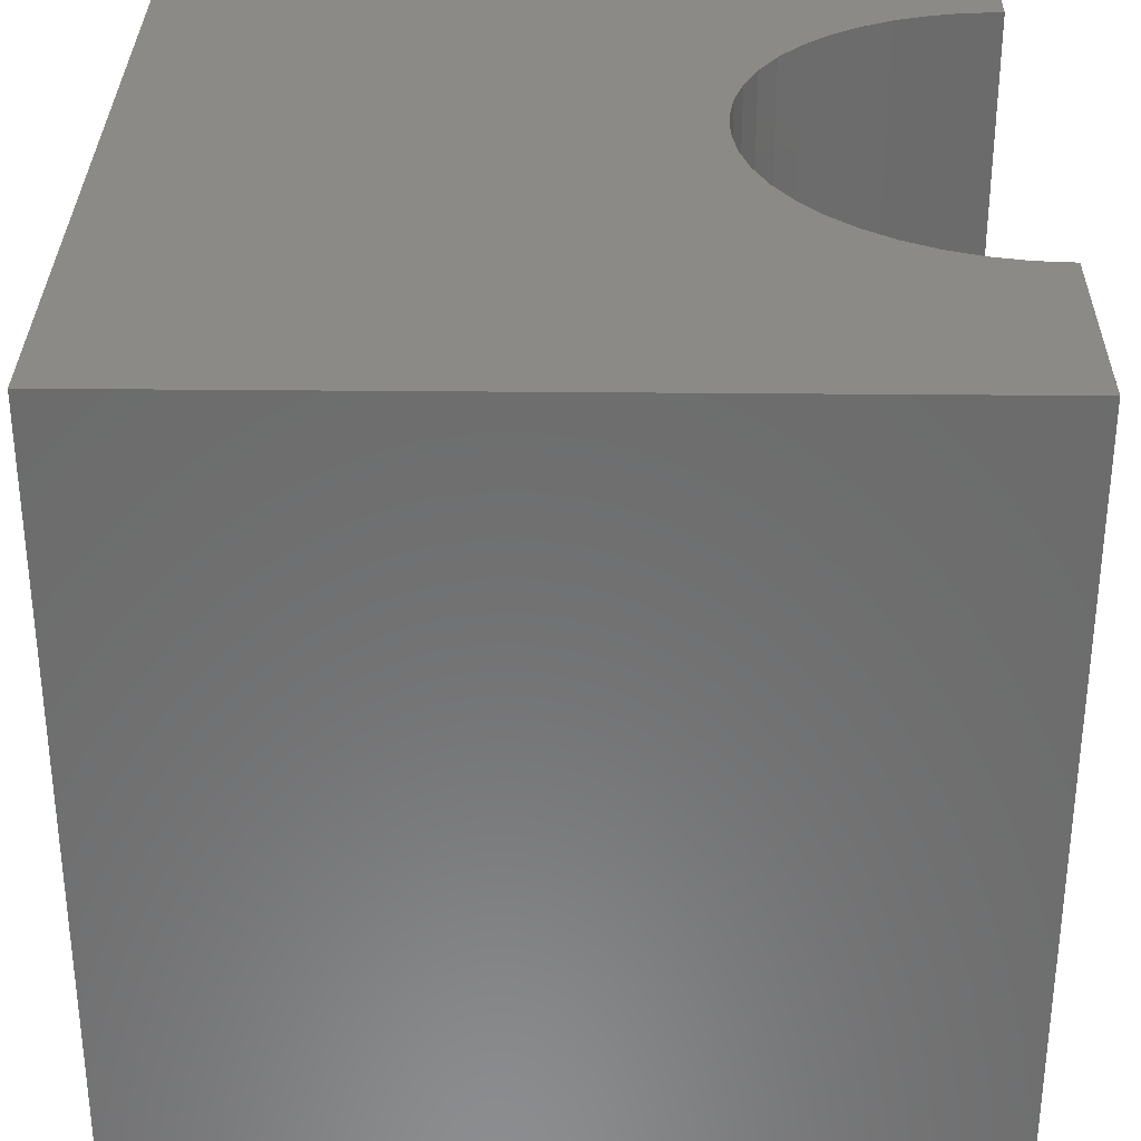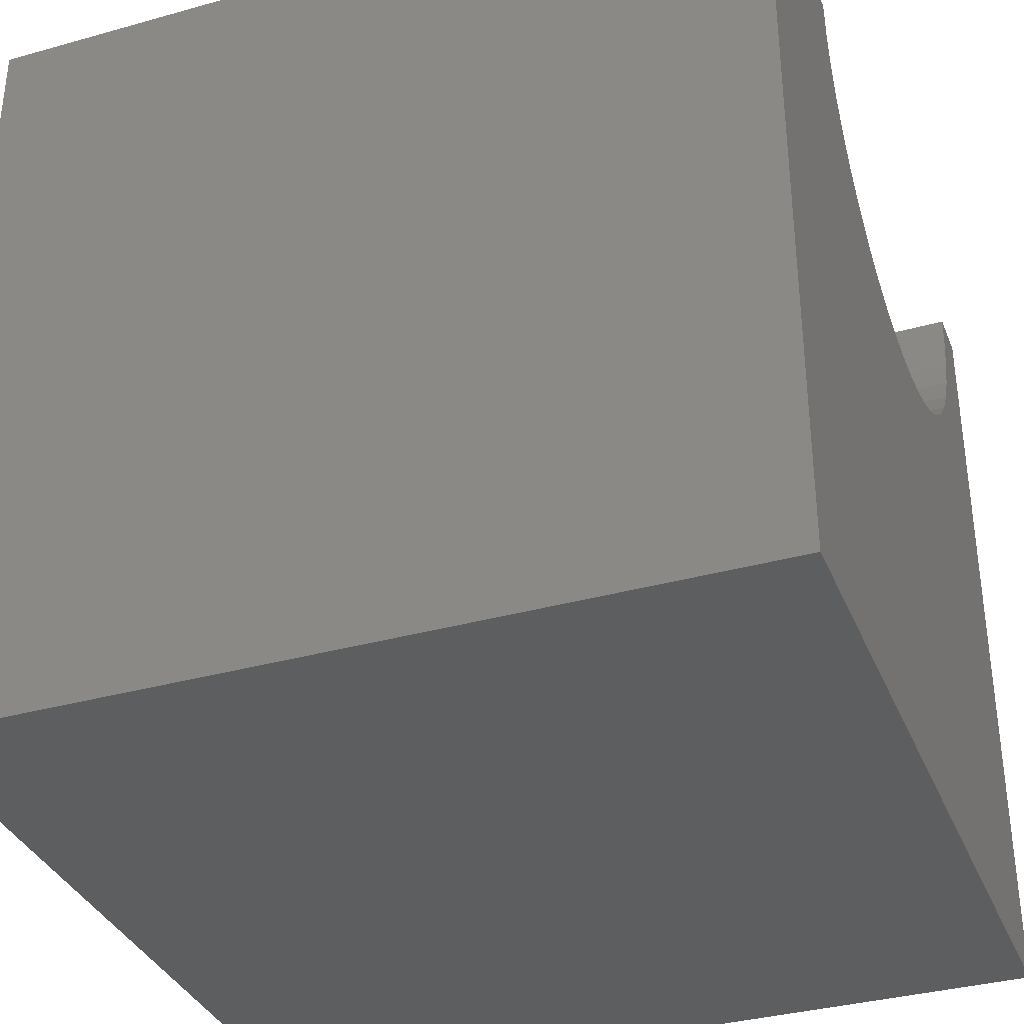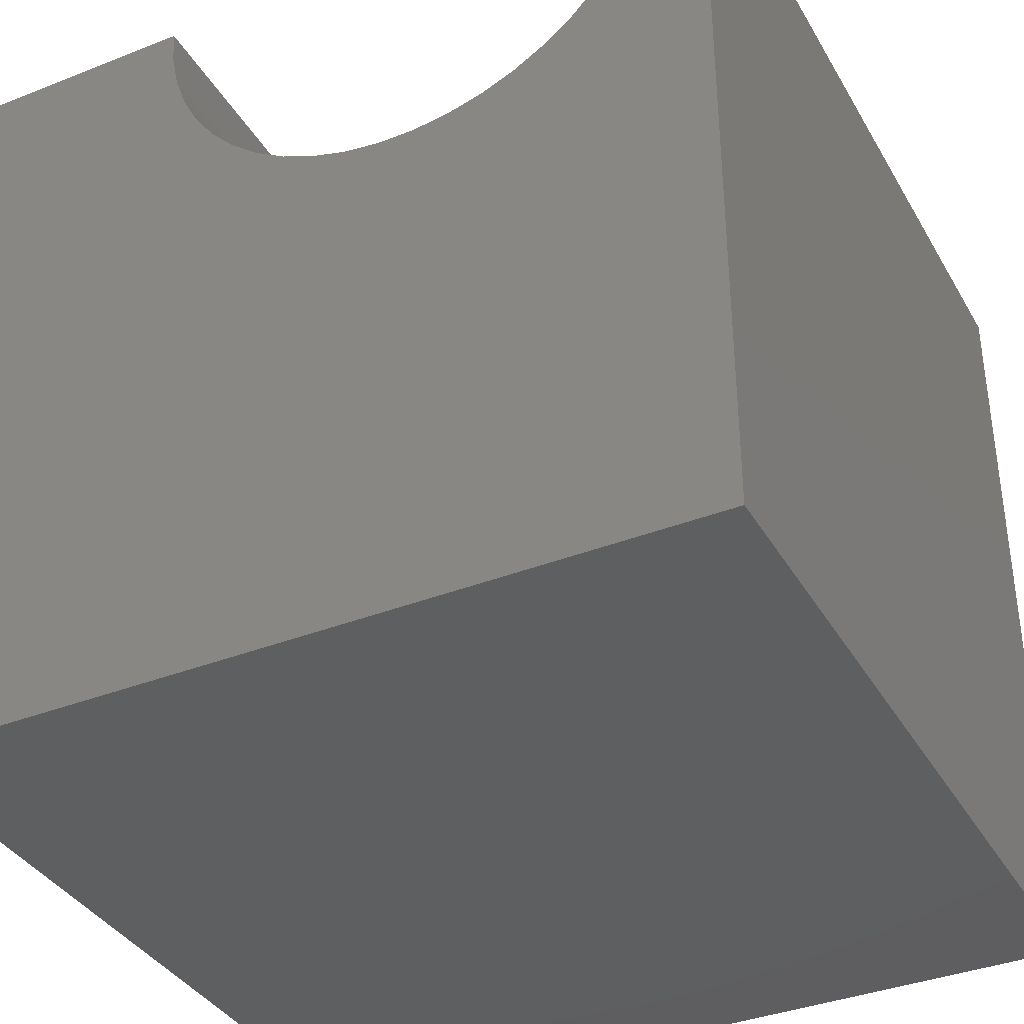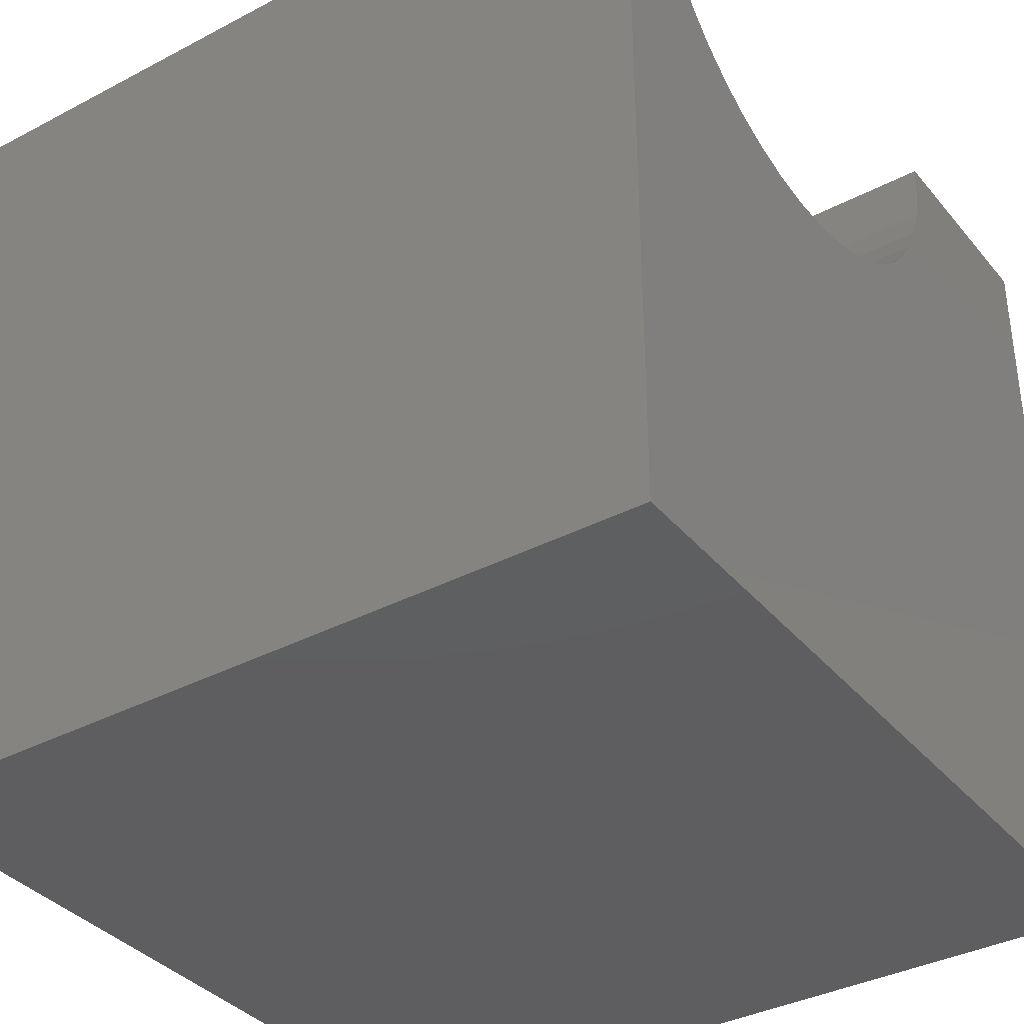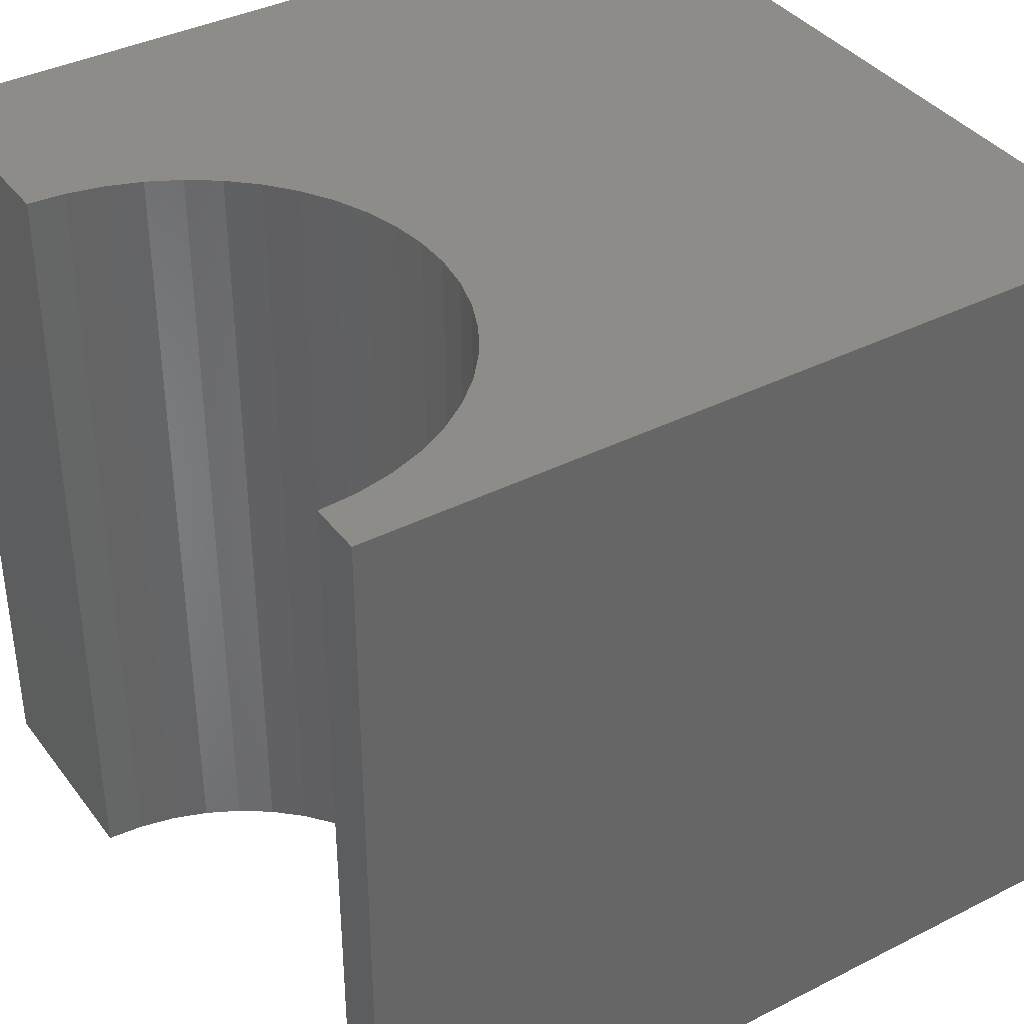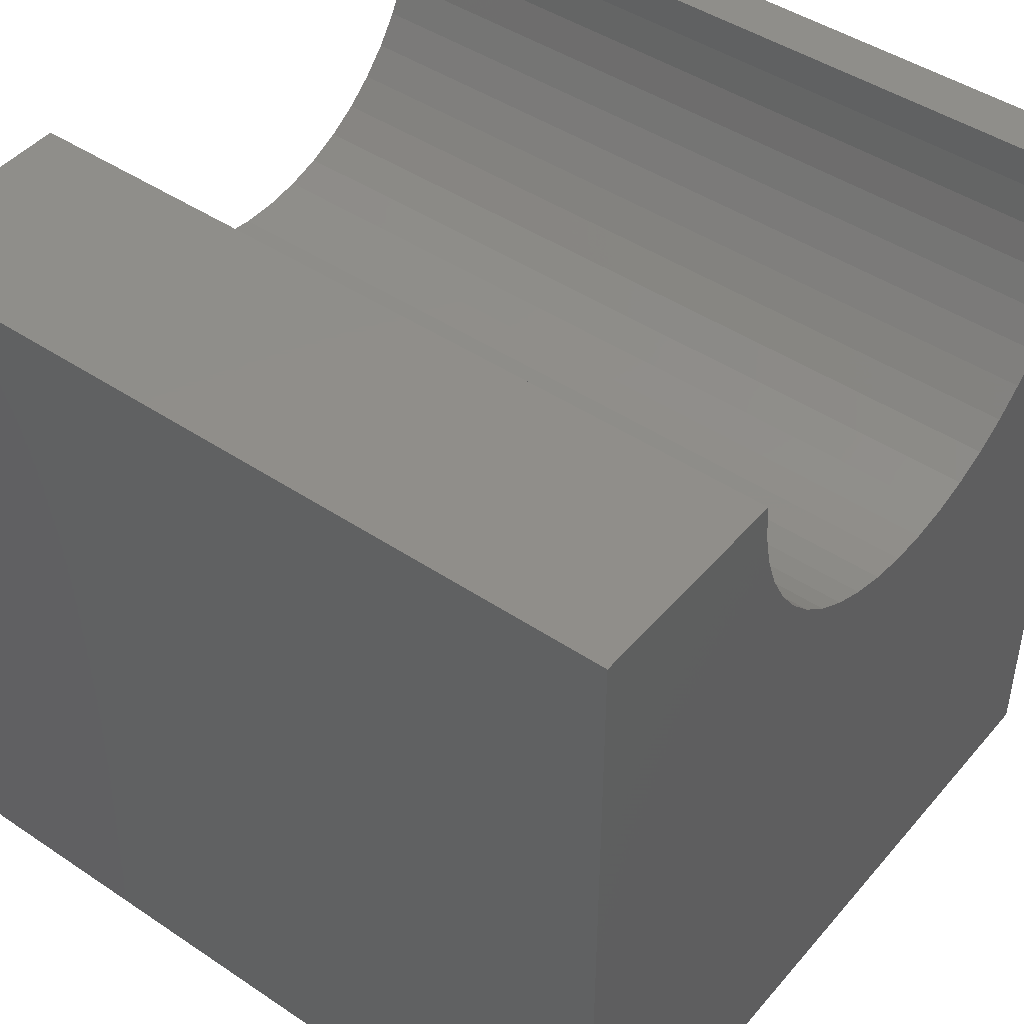
<metadata>
{"format":"stl","ext":"stl","renderer":"f3d","projection":"perspective","resolution":1024,"background":"white","views":[{"elev":31.9,"azim":-89.2,"up":"+Y"},{"elev":-35.2,"azim":-69.6,"up":"+Z"},{"elev":-37.1,"azim":26.9,"up":"+Z"},{"elev":-36.4,"azim":124.4,"up":"+Z"},{"elev":38.1,"azim":57.3,"up":"+Y"},{"elev":45.4,"azim":-52.3,"up":"+Z"}]}
</metadata>
<code>
# stl→obj: 56 verts, 108 faces
v 2.717 10 10
v 0 10 10
v 2.717 0 10
v 0 0 10
v 0 10 0
v 0 0 0
v 9.342 0 10
v 10 0 10
v 9.342 10 10
v 10 10 10
v 10 10 0
v 10 0 0
v 9.312 10 9.549
v 2.747 10 9.549
v 2.839 10 9.106
v 2.991 10 8.68
v 3.199 10 8.279
v 3.46 10 7.909
v 6.256 10 6.695
v 6.704 10 6.756
v 7.139 10 6.878
v 7.554 10 7.058
v 7.94 10 7.293
v 8.291 10 7.579
v 8.599 10 7.909
v 3.768 10 7.579
v 4.119 10 7.293
v 4.505 10 7.058
v 4.92 10 6.878
v 5.355 10 6.756
v 5.803 10 6.695
v 8.86 10 8.279
v 9.068 10 8.68
v 9.22 10 9.106
v 2.747 0 9.549
v 8.86 0 8.279
v 8.599 0 7.909
v 8.291 0 7.579
v 7.94 0 7.293
v 2.839 0 9.106
v 7.554 0 7.058
v 7.139 0 6.878
v 6.704 0 6.756
v 9.312 0 9.549
v 9.22 0 9.106
v 9.068 0 8.68
v 4.92 0 6.878
v 4.505 0 7.058
v 4.119 0 7.293
v 3.768 0 7.579
v 3.46 0 7.909
v 3.199 0 8.279
v 2.991 0 8.68
v 6.256 0 6.695
v 5.803 0 6.695
v 5.355 0 6.756
f 1 2 3
f 3 2 4
f 2 5 4
f 4 5 6
f 7 8 9
f 9 8 10
f 11 10 12
f 12 10 8
f 5 11 6
f 6 11 12
f 13 9 10
f 2 1 14
f 14 15 2
f 2 15 16
f 2 16 5
f 5 16 17
f 5 17 18
f 19 20 11
f 11 20 21
f 11 21 22
f 22 23 11
f 11 23 24
f 11 24 25
f 18 26 5
f 5 26 27
f 5 27 28
f 28 29 5
f 5 29 30
f 5 30 11
f 11 30 31
f 11 31 19
f 25 32 11
f 11 32 33
f 11 33 10
f 10 33 34
f 10 34 13
f 35 3 4
f 36 37 12
f 12 37 38
f 12 38 39
f 35 4 40
f 39 41 12
f 12 41 42
f 12 42 43
f 7 44 8
f 8 44 45
f 8 45 12
f 12 45 46
f 12 46 36
f 47 48 6
f 6 48 49
f 6 49 50
f 50 51 6
f 6 51 52
f 6 52 4
f 4 52 53
f 4 53 40
f 43 54 12
f 12 54 55
f 12 55 6
f 6 55 56
f 6 56 47
f 7 9 13
f 7 13 44
f 44 13 34
f 44 34 45
f 45 34 33
f 45 33 46
f 46 33 32
f 46 32 36
f 36 32 25
f 36 25 37
f 37 25 24
f 37 24 38
f 38 24 23
f 38 23 39
f 39 23 22
f 39 22 41
f 41 22 21
f 41 21 42
f 42 21 20
f 42 20 43
f 43 20 19
f 43 19 54
f 54 19 31
f 54 31 55
f 55 31 30
f 55 30 56
f 56 30 29
f 56 29 47
f 47 29 28
f 47 28 48
f 48 28 27
f 48 27 49
f 49 27 26
f 49 26 50
f 50 26 18
f 50 18 51
f 51 18 17
f 51 17 52
f 52 17 16
f 52 16 53
f 53 16 15
f 53 15 40
f 40 15 14
f 40 14 35
f 35 14 1
f 35 1 3

</code>
